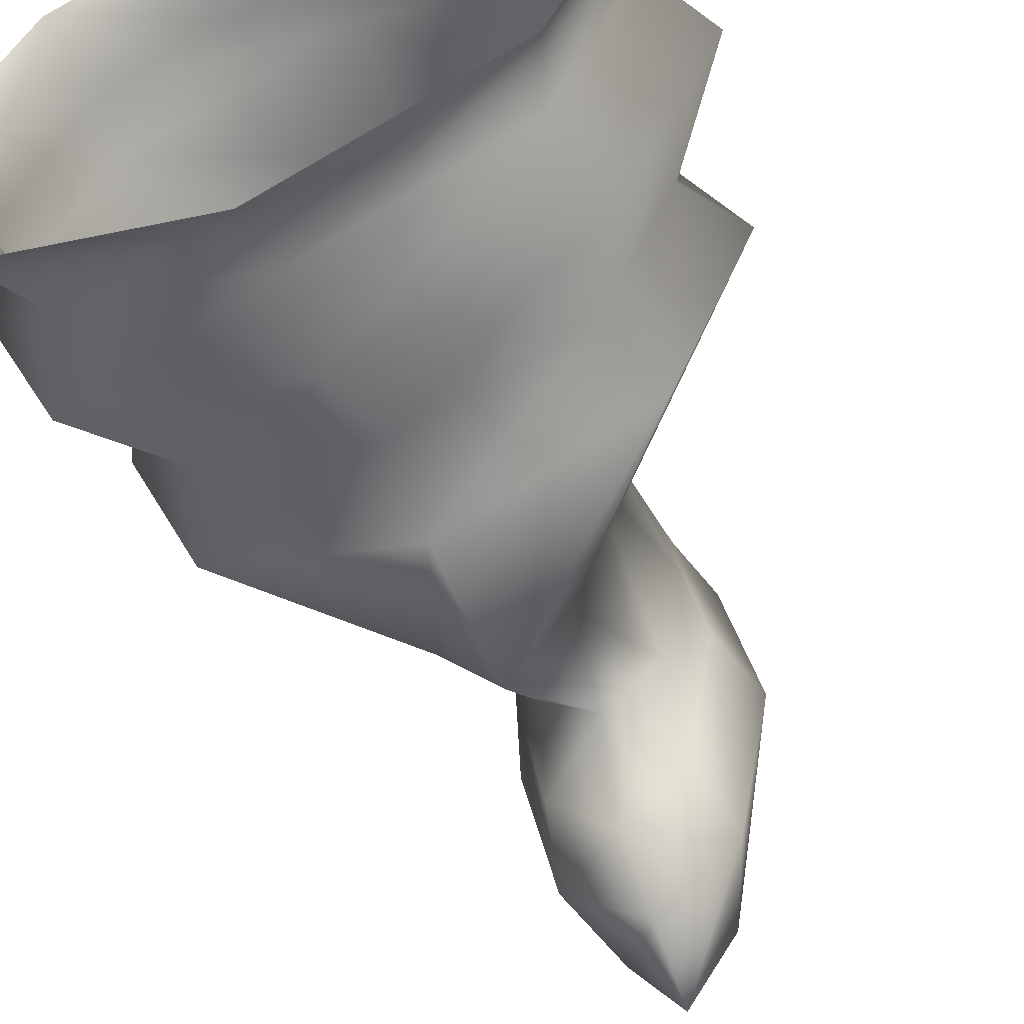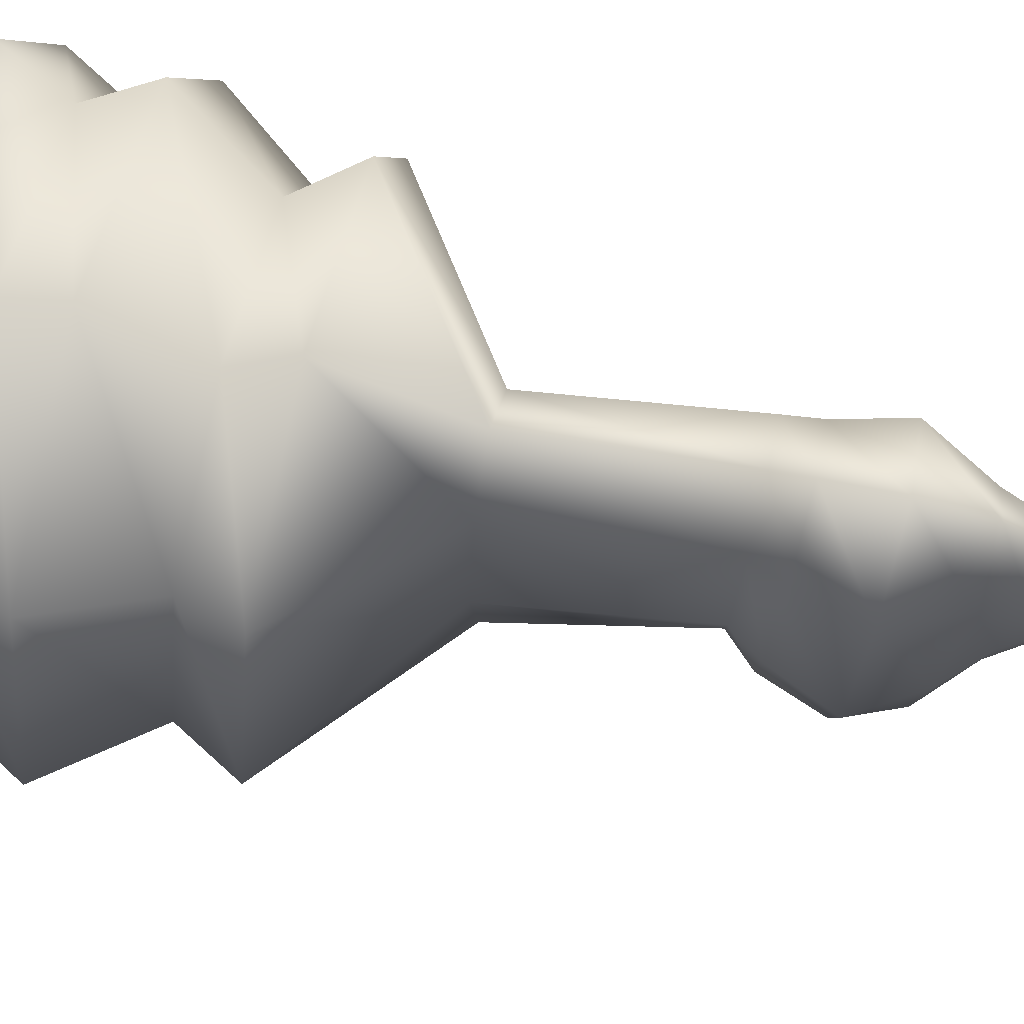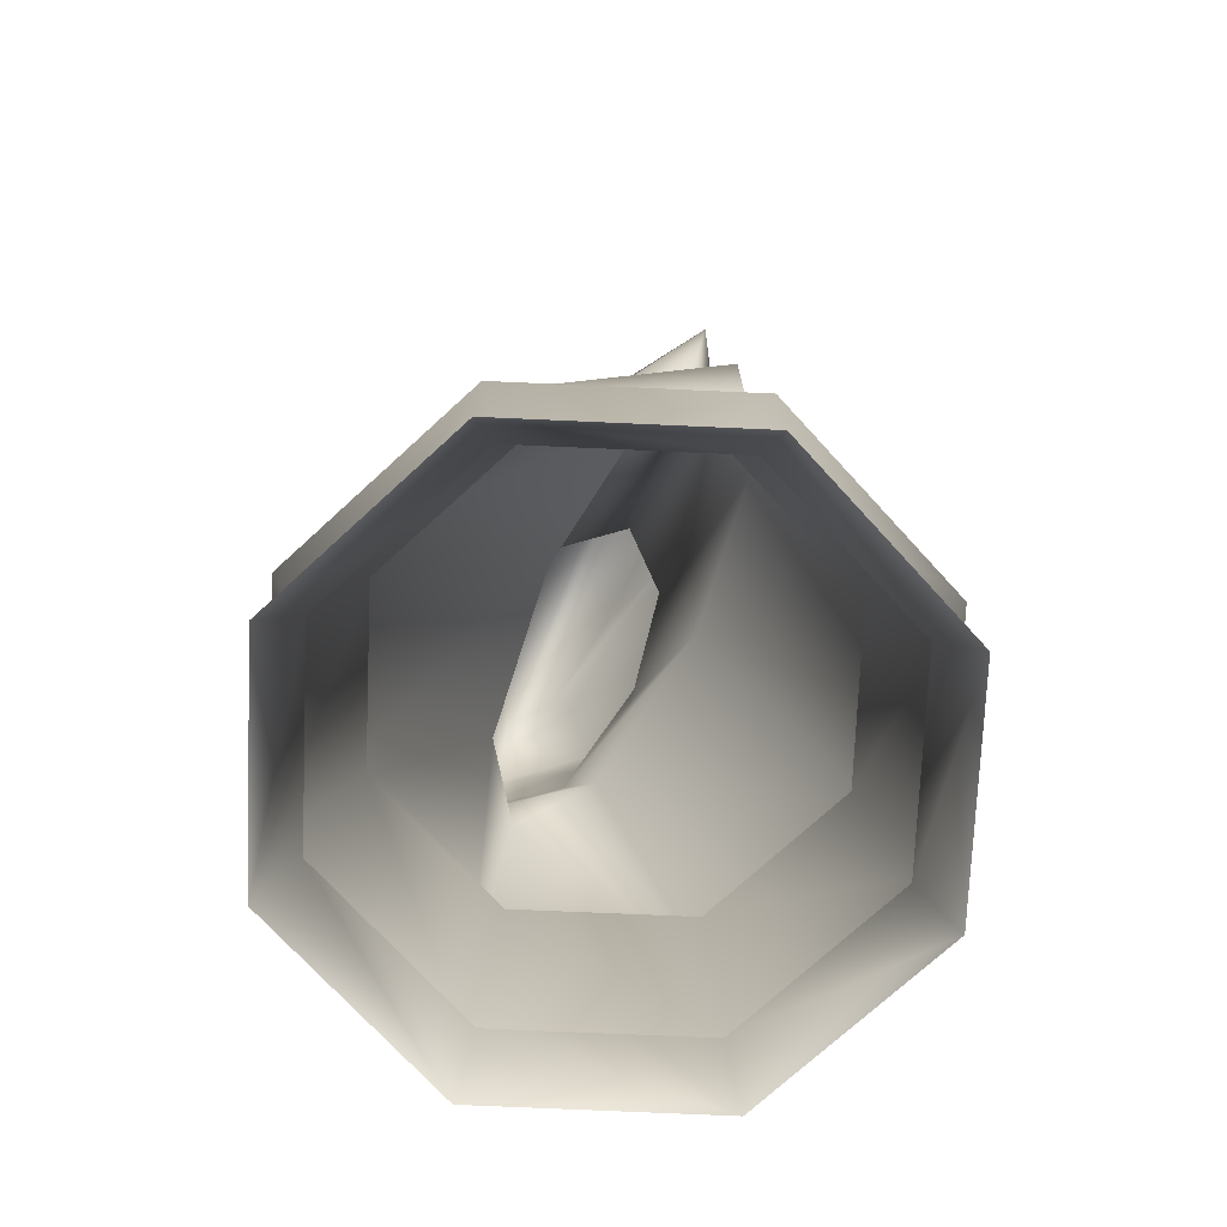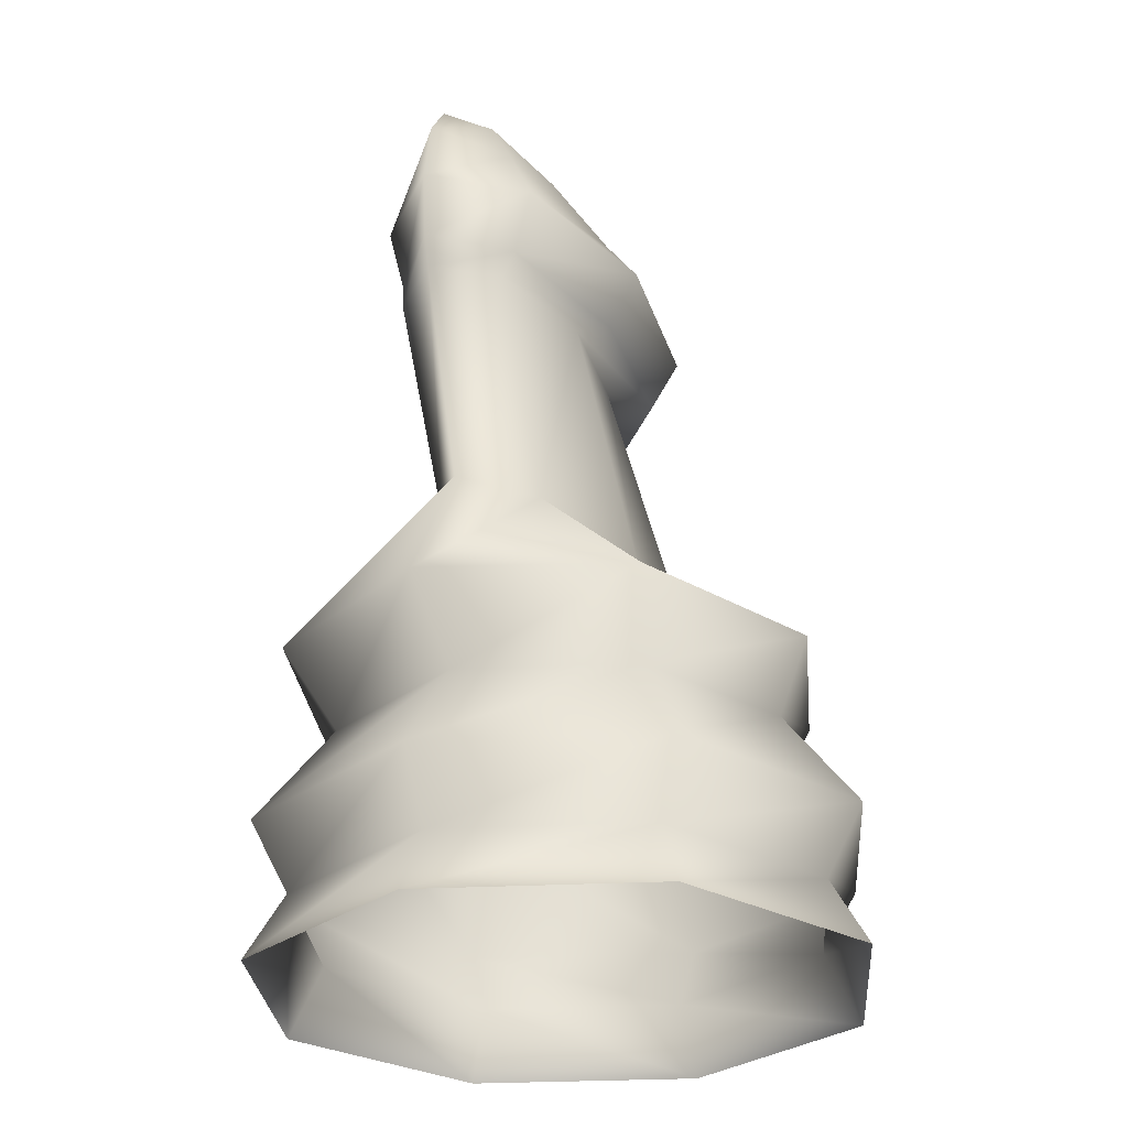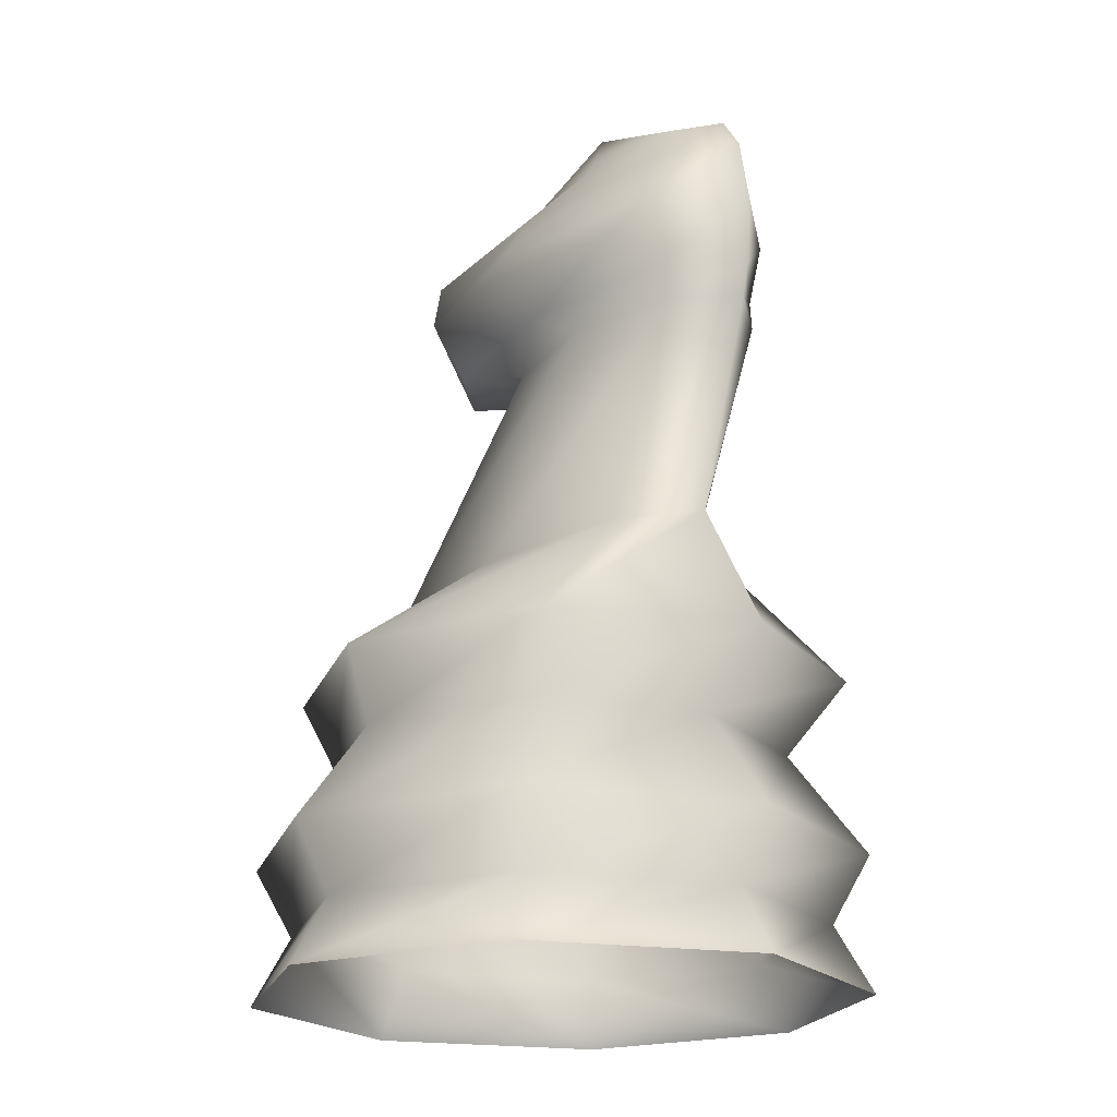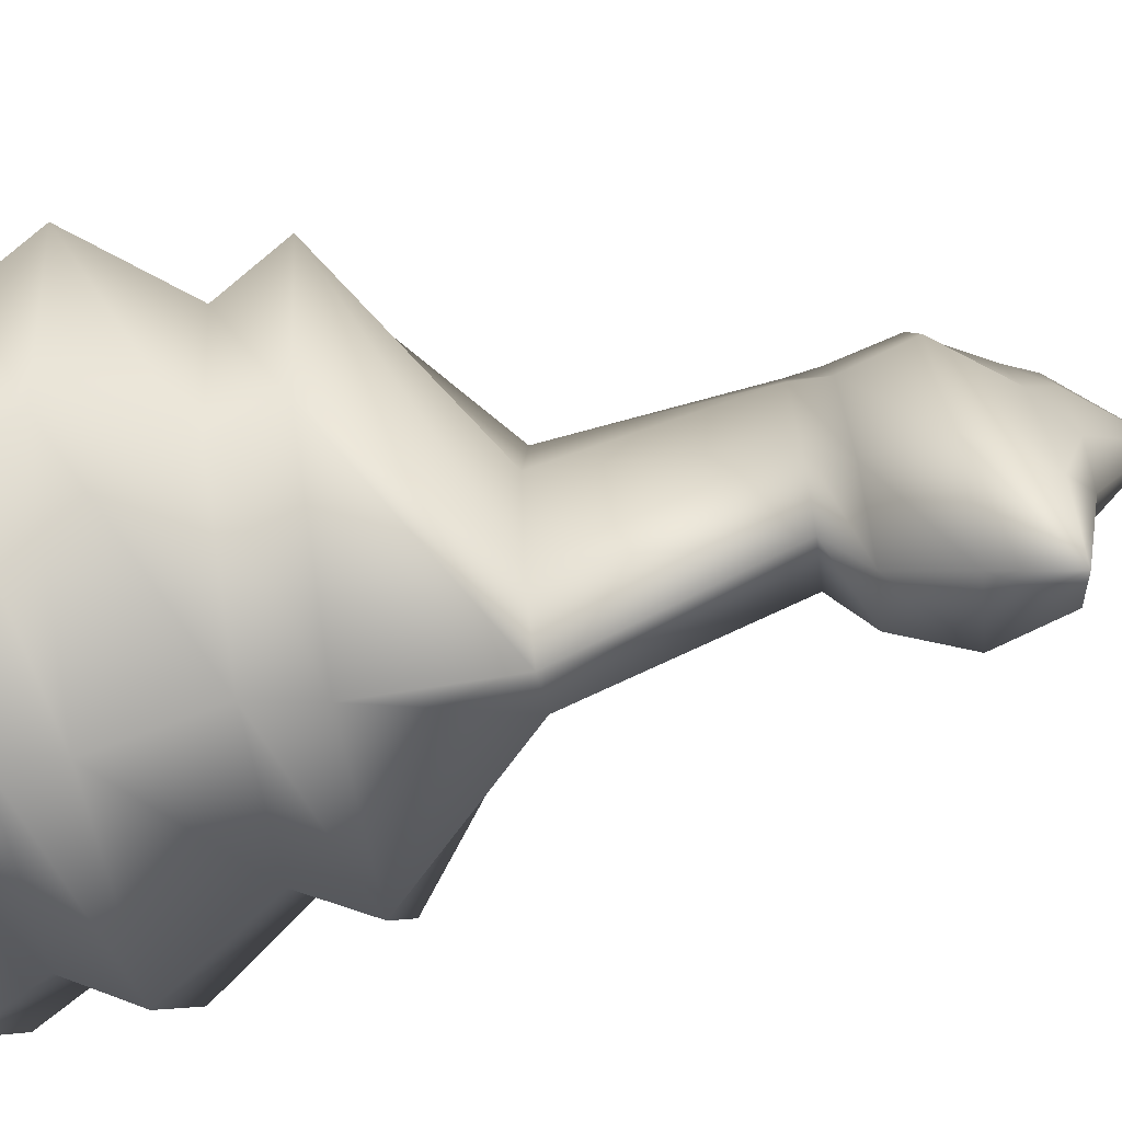
<metadata>
{"format":"obj","ext":"obj","renderer":"f3d","projection":"perspective","resolution":1024,"background":"white","views":[{"elev":-58.0,"azim":23.1,"up":"+Z"},{"elev":75.7,"azim":103.5,"up":"+Z"},{"elev":-73.6,"azim":154.9,"up":"+Y"},{"elev":-28.7,"azim":26.8,"up":"+Y"},{"elev":-20.5,"azim":-38.1,"up":"+Y"},{"elev":-74.7,"azim":99.0,"up":"+Z"}]}
</metadata>
<code>
v 0.6583 0.025 0.3422
v 0.5661 0.025 0.118
v 0.3422 0.025 0.025
v 0.118 0.025 0.1173
v 0.025 0.025 0.3412
v 0.1173 0.025 0.5654
v 0.3412 0.025 0.6583
v 0.5654 0.025 0.5661
v 0.6187 0.09546 0.3421
v 0.5379 0.09546 0.146
v 0.3421 0.09546 0.06458
v 0.146 0.09546 0.1454
v 0.06458 0.09546 0.3412
v 0.1454 0.09546 0.5373
v 0.3412 0.09546 0.6187
v 0.5373 0.09546 0.5379
v 0.6583 0.1659 0.3422
v 0.5661 0.1659 0.118
v 0.3422 0.1659 0.025
v 0.118 0.1659 0.1173
v 0.025 0.1659 0.3412
v 0.1173 0.1659 0.5654
v 0.3412 0.1659 0.6583
v 0.5654 0.1659 0.5661
v 0.5792 0.2712 0.342
v 0.5098 0.2712 0.1741
v 0.342 0.2712 0.1042
v 0.1741 0.2712 0.1736
v 0.1042 0.2712 0.3413
v 0.1736 0.2712 0.5092
v 0.3413 0.2712 0.5792
v 0.5092 0.2712 0.5098
v 0.6187 0.3417 0.3619
v 0.5379 0.3417 0.152
v 0.3421 0.3417 0.06458
v 0.146 0.3417 0.1514
v 0.06455 0.3417 0.361
v 0.1454 0.3417 0.5709
v 0.3412 0.3417 0.6583
v 0.5372 0.3417 0.5716
v 0.4209 0.4826 0.322
v 0.3978 0.4826 0.1403
v 0.3421 0.4826 0.06458
v 0.2862 0.4826 0.1401
v 0.2625 0.4826 0.3217
v 0.2856 0.4826 0.5035
v 0.3413 0.4826 0.5792
v 0.3972 0.4826 0.5037
v 0.4234 0.6936 0.4732
v 0.3998 0.6936 0.3524
v 0.3417 0.6936 0.3021
v 0.2835 0.6936 0.3523
v 0.2595 0.6936 0.473
v 0.2831 0.6936 0.5941
v 0.3412 0.6936 0.6445
v 0.3995 0.6936 0.5943
v 0.435 0.7288 0.4178
v 0.4079 0.7288 0.2519
v 0.3419 0.7288 0.1833
v 0.2757 0.7288 0.2517
v 0.2481 0.7288 0.4175
v 0.2752 0.7288 0.583
v 0.3412 0.7288 0.652
v 0.4074 0.7288 0.5832
v 0.4603 0.7993 0.4012
v 0.4258 0.7993 0.2191
v 0.342 0.7993 0.1437
v 0.2579 0.7993 0.2188
v 0.2228 0.7993 0.4009
v 0.2574 0.7993 0.583
v 0.3412 0.7993 0.6583
v 0.4252 0.7993 0.5833
v 0.4129 0.8693 0.3746
v 0.3922 0.8693 0.1834
v 0.342 0.8693 0.1042
v 0.2916 0.8693 0.1833
v 0.2704 0.8693 0.3744
v 0.291 0.8693 0.5656
v 0.3412 0.8693 0.6453
v 0.3916 0.8693 0.5658
v 0.389 0.9045 0.4621
v 0.3753 0.9045 0.3488
v 0.3417 0.9045 0.3021
v 0.308 0.9045 0.3487
v 0.294 0.9045 0.4619
v 0.3076 0.9045 0.5752
v 0.3412 0.9045 0.6219
v 0.3749 0.9045 0.5753
v 0.3415 0.975 0.4208
f 1 10 9
f 1 2 10
f 2 11 10
f 2 3 11
f 3 12 11
f 3 4 12
f 4 13 12
f 4 5 13
f 5 14 13
f 5 6 14
f 6 15 14
f 6 7 15
f 7 16 15
f 7 8 16
f 8 9 16
f 8 1 9
f 9 18 17
f 9 10 18
f 10 19 18
f 10 11 19
f 11 20 19
f 11 12 20
f 12 21 20
f 12 13 21
f 13 22 21
f 13 14 22
f 14 23 22
f 14 15 23
f 15 24 23
f 15 16 24
f 16 17 24
f 16 9 17
f 17 26 25
f 17 18 26
f 18 27 26
f 18 19 27
f 19 28 27
f 19 20 28
f 20 29 28
f 20 21 29
f 21 30 29
f 21 22 30
f 22 31 30
f 22 23 31
f 23 32 31
f 23 24 32
f 24 25 32
f 24 17 25
f 25 34 33
f 25 26 34
f 26 35 34
f 26 27 35
f 27 36 35
f 27 28 36
f 28 37 36
f 28 29 37
f 29 38 37
f 29 30 38
f 30 39 38
f 30 31 39
f 31 40 39
f 31 32 40
f 32 33 40
f 32 25 33
f 33 42 41
f 33 34 42
f 34 43 42
f 34 35 43
f 35 44 43
f 35 36 44
f 36 45 44
f 36 37 45
f 37 46 45
f 37 38 46
f 38 47 46
f 38 39 47
f 39 48 47
f 39 40 48
f 40 41 48
f 40 33 41
f 41 50 49
f 41 42 50
f 42 51 50
f 42 43 51
f 43 52 51
f 43 44 52
f 44 53 52
f 44 45 53
f 45 54 53
f 45 46 54
f 46 55 54
f 46 47 55
f 47 56 55
f 47 48 56
f 48 49 56
f 48 41 49
f 49 58 57
f 49 50 58
f 50 59 58
f 50 51 59
f 51 60 59
f 51 52 60
f 52 61 60
f 52 53 61
f 53 62 61
f 53 54 62
f 54 63 62
f 54 55 63
f 55 64 63
f 55 56 64
f 56 57 64
f 56 49 57
f 57 66 65
f 57 58 66
f 58 67 66
f 58 59 67
f 59 68 67
f 59 60 68
f 60 69 68
f 60 61 69
f 61 70 69
f 61 62 70
f 62 71 70
f 62 63 71
f 63 72 71
f 63 64 72
f 64 65 72
f 64 57 65
f 65 74 73
f 65 66 74
f 66 75 74
f 66 67 75
f 67 76 75
f 67 68 76
f 68 77 76
f 68 69 77
f 69 78 77
f 69 70 78
f 70 79 78
f 70 71 79
f 71 80 79
f 71 72 80
f 72 73 80
f 72 65 73
f 73 82 81
f 73 74 82
f 74 83 82
f 74 75 83
f 75 84 83
f 75 76 84
f 76 85 84
f 76 77 85
f 77 86 85
f 77 78 86
f 78 87 86
f 78 79 87
f 79 88 87
f 79 80 88
f 80 81 88
f 80 73 81
f 81 82 89
f 82 83 89
f 83 84 89
f 84 85 89
f 85 86 89
f 86 87 89
f 87 88 89
f 88 81 89

</code>
